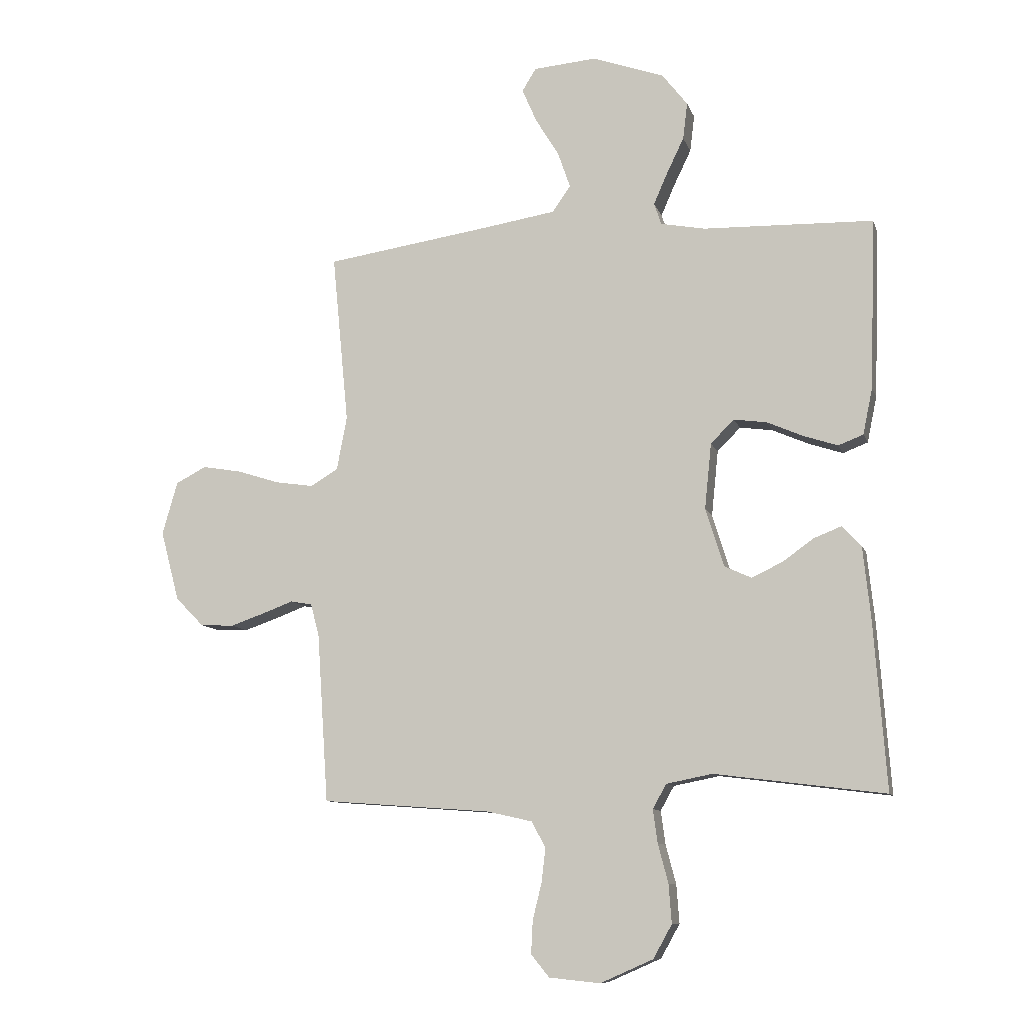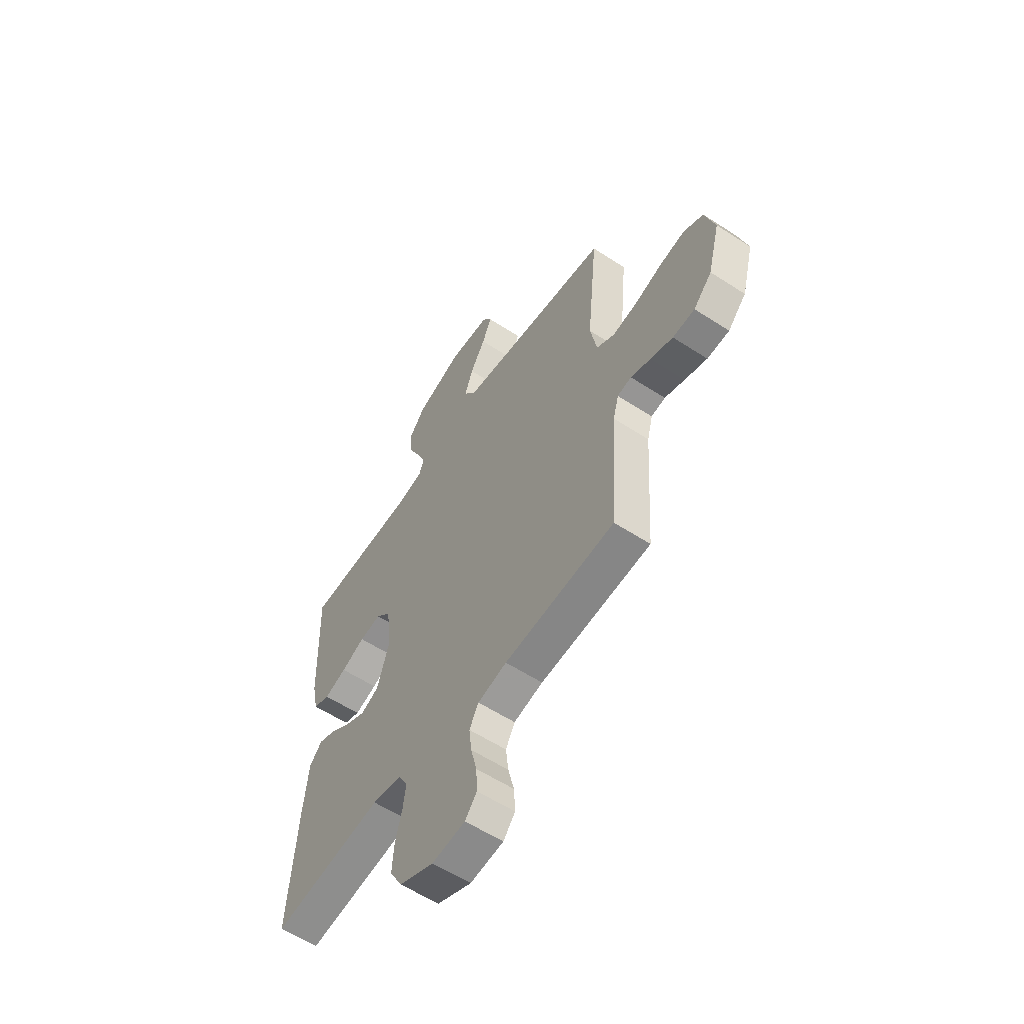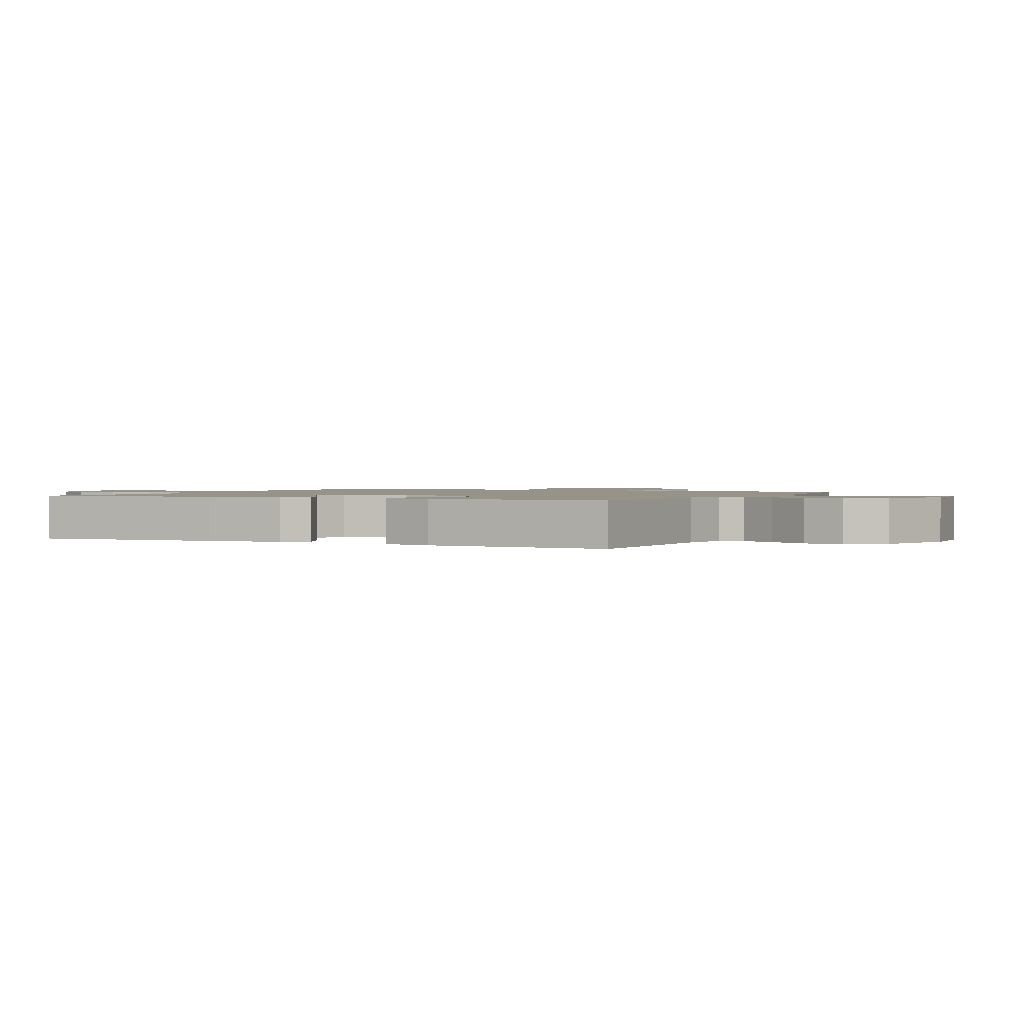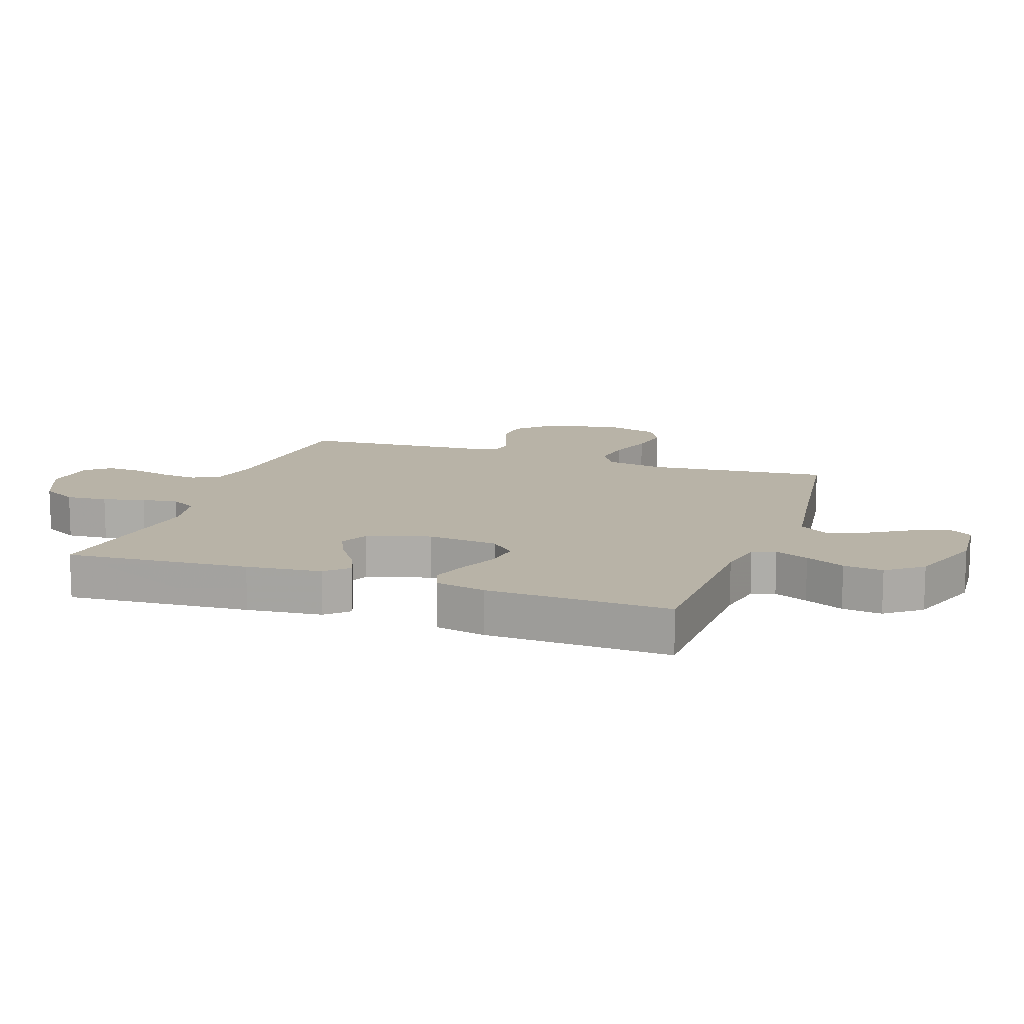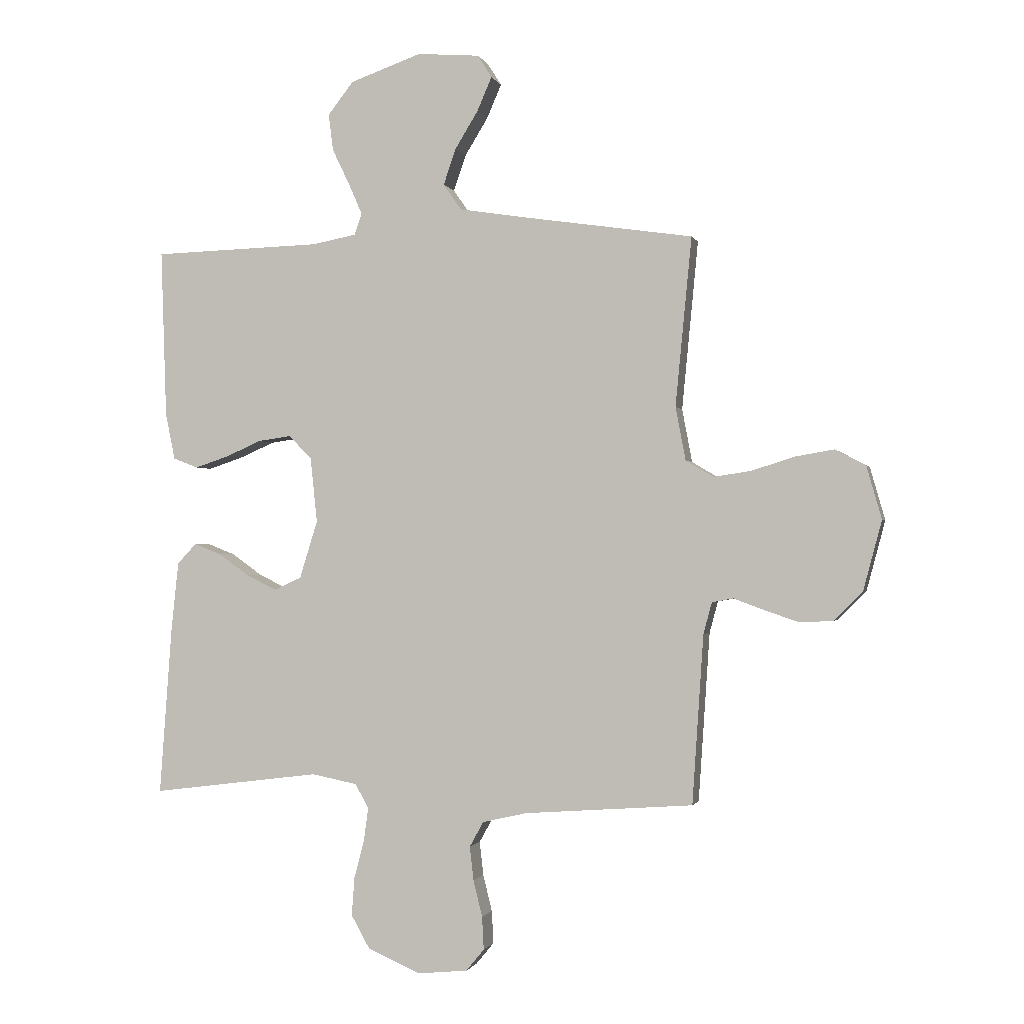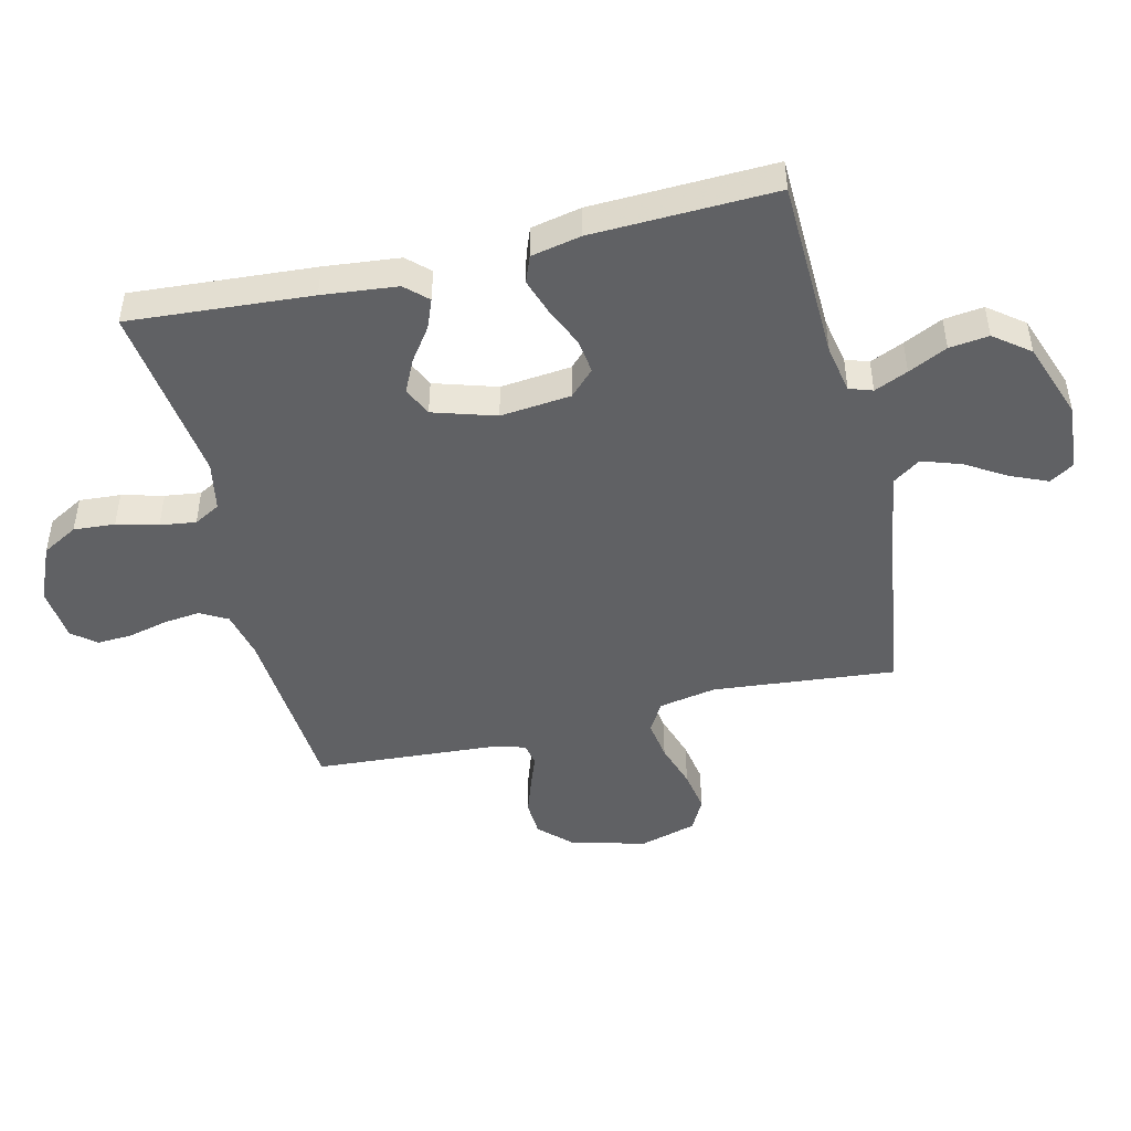
<metadata>
{"format":"obj","ext":"obj","renderer":"f3d","projection":"perspective","resolution":1024,"background":"white","views":[{"elev":-9.9,"azim":-165.1,"up":"+Z"},{"elev":-58.5,"azim":56.1,"up":"+Z"},{"elev":1.3,"azim":-63.7,"up":"+Y"},{"elev":12.9,"azim":-70.8,"up":"+Y"},{"elev":-1.0,"azim":13.9,"up":"+Z"},{"elev":-46.8,"azim":-76.4,"up":"+Y"}]}
</metadata>
<code>
v 0.5 0.07 0.5
v 0.471 0.07 0.2
v 0.489 0.07 0.105
v 0.538 0.07 0.076
v 0.605 0.07 0.086
v 0.68 0.07 0.11
v 0.75 0.07 0.122
v 0.804 0.07 0.094
v 0.831 0.07 0
v 0.798 0.07 -0.124
v 0.748 0.07 -0.175
v 0.688 0.07 -0.178
v 0.627 0.07 -0.157
v 0.573 0.07 -0.137
v 0.535 0.07 -0.144
v 0.52 0.07 -0.2
v 0.5 0.07 -0.5
v 0.2 0.07 -0.522
v 0.121 0.07 -0.54
v 0.096 0.07 -0.585
v 0.103 0.07 -0.645
v 0.119 0.07 -0.71
v 0.122 0.07 -0.768
v 0.09 0.07 -0.807
v 0 0.07 -0.816
v -0.093 0.07 -0.775
v -0.126 0.07 -0.716
v -0.121 0.07 -0.648
v -0.103 0.07 -0.58
v -0.095 0.07 -0.521
v -0.119 0.07 -0.478
v -0.2 0.07 -0.462
v -0.5 0.07 -0.5
v -0.478 0.07 -0.2
v -0.465 0.07 -0.077
v -0.431 0.07 -0.041
v -0.383 0.07 -0.06
v -0.328 0.07 -0.099
v -0.274 0.07 -0.125
v -0.226 0.07 -0.103
v -0.194 0.07 0
v -0.206 0.07 0.116
v -0.247 0.07 0.157
v -0.305 0.07 0.149
v -0.369 0.07 0.121
v -0.429 0.07 0.101
v -0.473 0.07 0.118
v -0.49 0.07 0.2
v -0.5 0.07 0.5
v -0.2 0.07 0.509
v -0.122 0.07 0.524
v -0.109 0.07 0.562
v -0.133 0.07 0.617
v -0.164 0.07 0.681
v -0.172 0.07 0.746
v -0.127 0.07 0.804
v 0 0.07 0.849
v 0.111 0.07 0.84
v 0.136 0.07 0.8
v 0.11 0.07 0.74
v 0.069 0.07 0.673
v 0.047 0.07 0.609
v 0.079 0.07 0.563
v 0.2 0.07 0.544
v 0.5 0 0.5
v 0.471 0 0.2
v 0.489 0 0.105
v 0.538 0 0.076
v 0.605 0 0.086
v 0.68 0 0.11
v 0.75 0 0.122
v 0.804 0 0.094
v 0.831 0 0
v 0.798 0 -0.124
v 0.748 0 -0.175
v 0.688 0 -0.178
v 0.627 0 -0.157
v 0.573 0 -0.137
v 0.535 0 -0.144
v 0.52 0 -0.2
v 0.5 0 -0.5
v 0.2 0 -0.522
v 0.121 0 -0.54
v 0.096 0 -0.585
v 0.103 0 -0.645
v 0.119 0 -0.71
v 0.122 0 -0.768
v 0.09 0 -0.807
v 0 0 -0.816
v -0.093 0 -0.775
v -0.126 0 -0.716
v -0.121 0 -0.648
v -0.103 0 -0.58
v -0.095 0 -0.521
v -0.119 0 -0.478
v -0.2 0 -0.462
v -0.5 0 -0.5
v -0.478 0 -0.2
v -0.465 0 -0.077
v -0.431 0 -0.041
v -0.383 0 -0.06
v -0.328 0 -0.099
v -0.274 0 -0.125
v -0.226 0 -0.103
v -0.194 0 0
v -0.206 0 0.116
v -0.247 0 0.157
v -0.305 0 0.149
v -0.369 0 0.121
v -0.429 0 0.101
v -0.473 0 0.118
v -0.49 0 0.2
v -0.5 0 0.5
v -0.2 0 0.509
v -0.122 0 0.524
v -0.109 0 0.562
v -0.133 0 0.617
v -0.164 0 0.681
v -0.172 0 0.746
v -0.127 0 0.804
v 0 0 0.849
v 0.111 0 0.84
v 0.136 0 0.8
v 0.11 0 0.74
v 0.069 0 0.673
v 0.047 0 0.609
v 0.079 0 0.563
v 0.2 0 0.544
f 59 60 61
f 58 59 61
f 57 58 61
f 56 57 61
f 55 56 61
f 54 55 61
f 53 54 61
f 52 53 61 62
f 51 52 62 63
f 48 49 50
f 47 48 50
f 46 47 50
f 45 46 50
f 44 45 50
f 43 44 50 51
f 51 63 64
f 43 51 64
f 42 43 64
f 36 37 38
f 35 36 38
f 34 35 38
f 33 34 38
f 32 33 38
f 31 32 38 39
f 30 31 39 40
f 27 28 29
f 26 27 29
f 25 26 29
f 24 25 29
f 23 24 29
f 22 23 29
f 21 22 29
f 20 21 29 30
f 30 40 41
f 20 30 41
f 19 20 41
f 16 17 18
f 41 42 64
f 19 41 64
f 18 19 64
f 16 18 64
f 15 16 64
f 12 13 14
f 11 12 14
f 10 11 14
f 9 10 14
f 8 9 14
f 7 8 14
f 6 7 14
f 5 6 14
f 64 1 2
f 64 2 3
f 15 64 3
f 4 5 14 15
f 3 4 15
f 125 124 123
f 125 123 122
f 125 122 121
f 125 121 120
f 125 120 119
f 125 119 118
f 125 118 117
f 126 125 117 116
f 127 126 116 115
f 114 113 112
f 114 112 111
f 114 111 110
f 114 110 109
f 114 109 108
f 115 114 108 107
f 128 127 115
f 128 115 107
f 128 107 106
f 102 101 100
f 102 100 99
f 102 99 98
f 102 98 97
f 102 97 96
f 103 102 96 95
f 104 103 95 94
f 93 92 91
f 93 91 90
f 93 90 89
f 93 89 88
f 93 88 87
f 93 87 86
f 93 86 85
f 94 93 85 84
f 105 104 94
f 105 94 84
f 105 84 83
f 82 81 80
f 128 106 105
f 128 105 83
f 128 83 82
f 128 82 80
f 128 80 79
f 78 77 76
f 78 76 75
f 78 75 74
f 78 74 73
f 78 73 72
f 78 72 71
f 78 71 70
f 78 70 69
f 66 65 128
f 67 66 128
f 67 128 79
f 79 78 69 68
f 79 68 67
f 1 65 66 2
f 2 66 67 3
f 3 67 68 4
f 4 68 69 5
f 5 69 70 6
f 6 70 71 7
f 7 71 72 8
f 8 72 73 9
f 9 73 74 10
f 10 74 75 11
f 11 75 76 12
f 12 76 77 13
f 13 77 78 14
f 14 78 79 15
f 15 79 80 16
f 16 80 81 17
f 17 81 82 18
f 18 82 83 19
f 19 83 84 20
f 20 84 85 21
f 21 85 86 22
f 22 86 87 23
f 23 87 88 24
f 24 88 89 25
f 25 89 90 26
f 26 90 91 27
f 27 91 92 28
f 28 92 93 29
f 29 93 94 30
f 30 94 95 31
f 31 95 96 32
f 32 96 97 33
f 33 97 98 34
f 34 98 99 35
f 35 99 100 36
f 36 100 101 37
f 37 101 102 38
f 38 102 103 39
f 39 103 104 40
f 40 104 105 41
f 41 105 106 42
f 42 106 107 43
f 43 107 108 44
f 44 108 109 45
f 45 109 110 46
f 46 110 111 47
f 47 111 112 48
f 48 112 113 49
f 49 113 114 50
f 50 114 115 51
f 51 115 116 52
f 52 116 117 53
f 53 117 118 54
f 54 118 119 55
f 55 119 120 56
f 56 120 121 57
f 57 121 122 58
f 58 122 123 59
f 59 123 124 60
f 60 124 125 61
f 61 125 126 62
f 62 126 127 63
f 63 127 128 64
f 64 128 65 1

</code>
